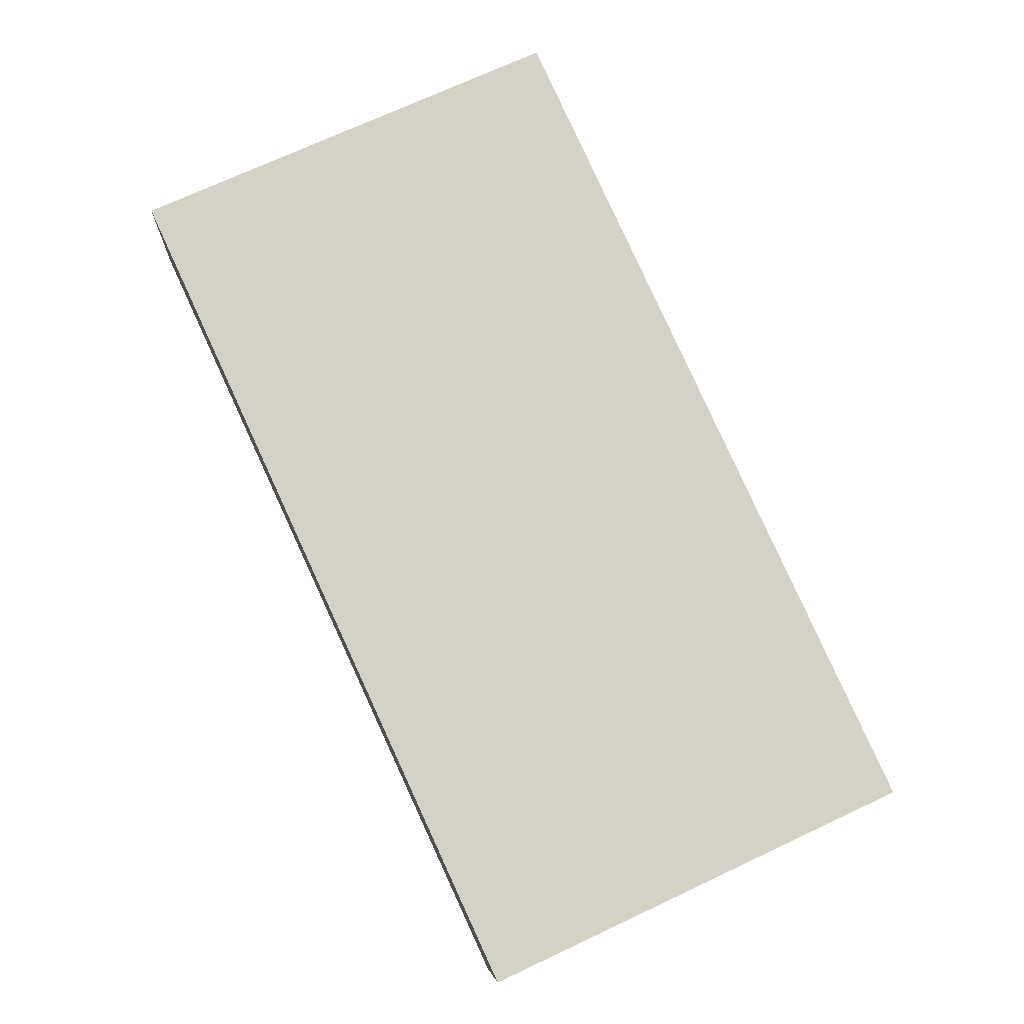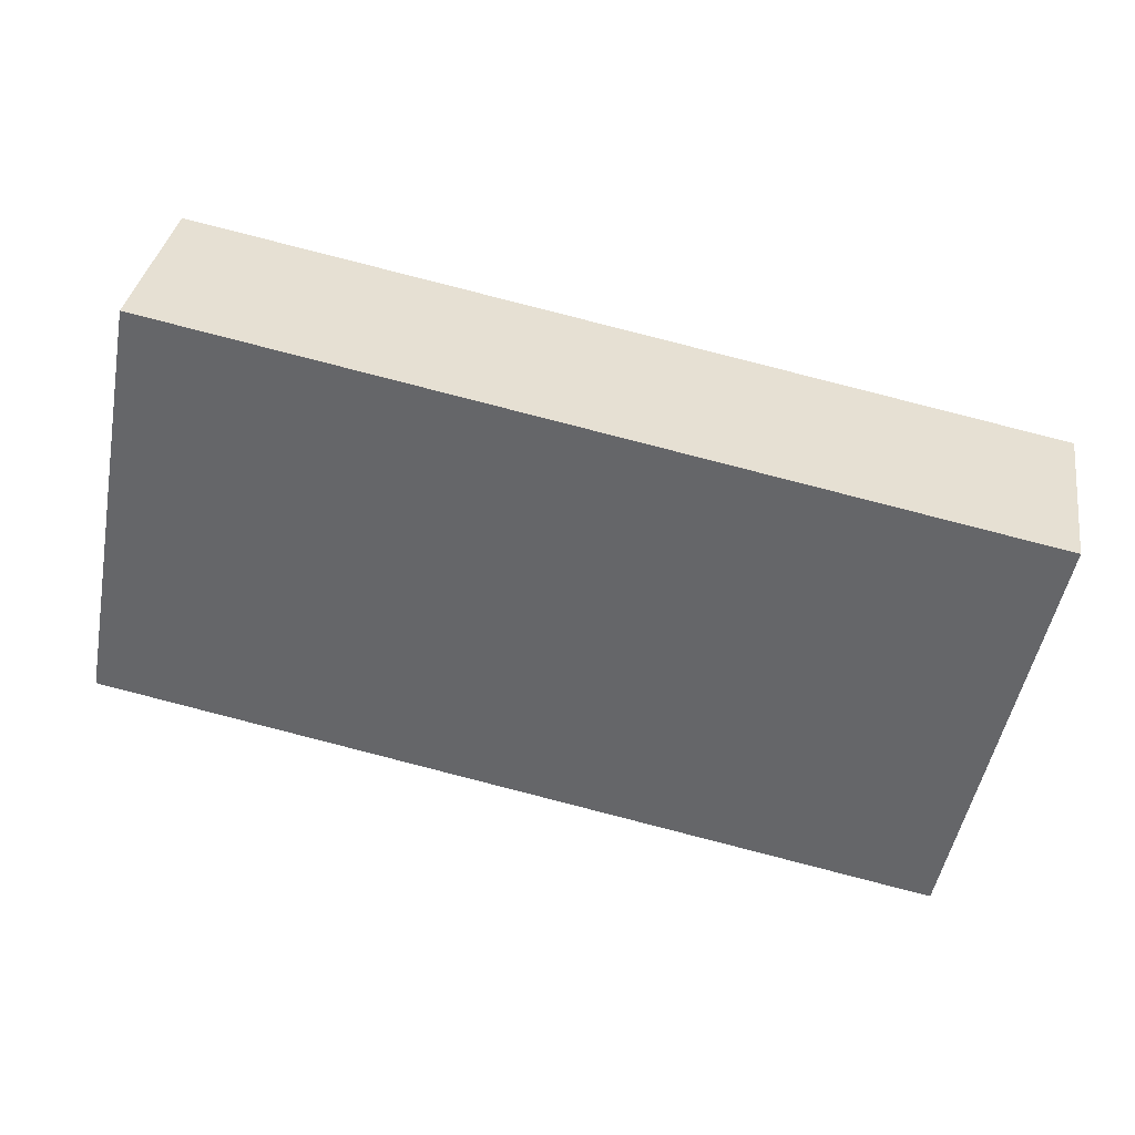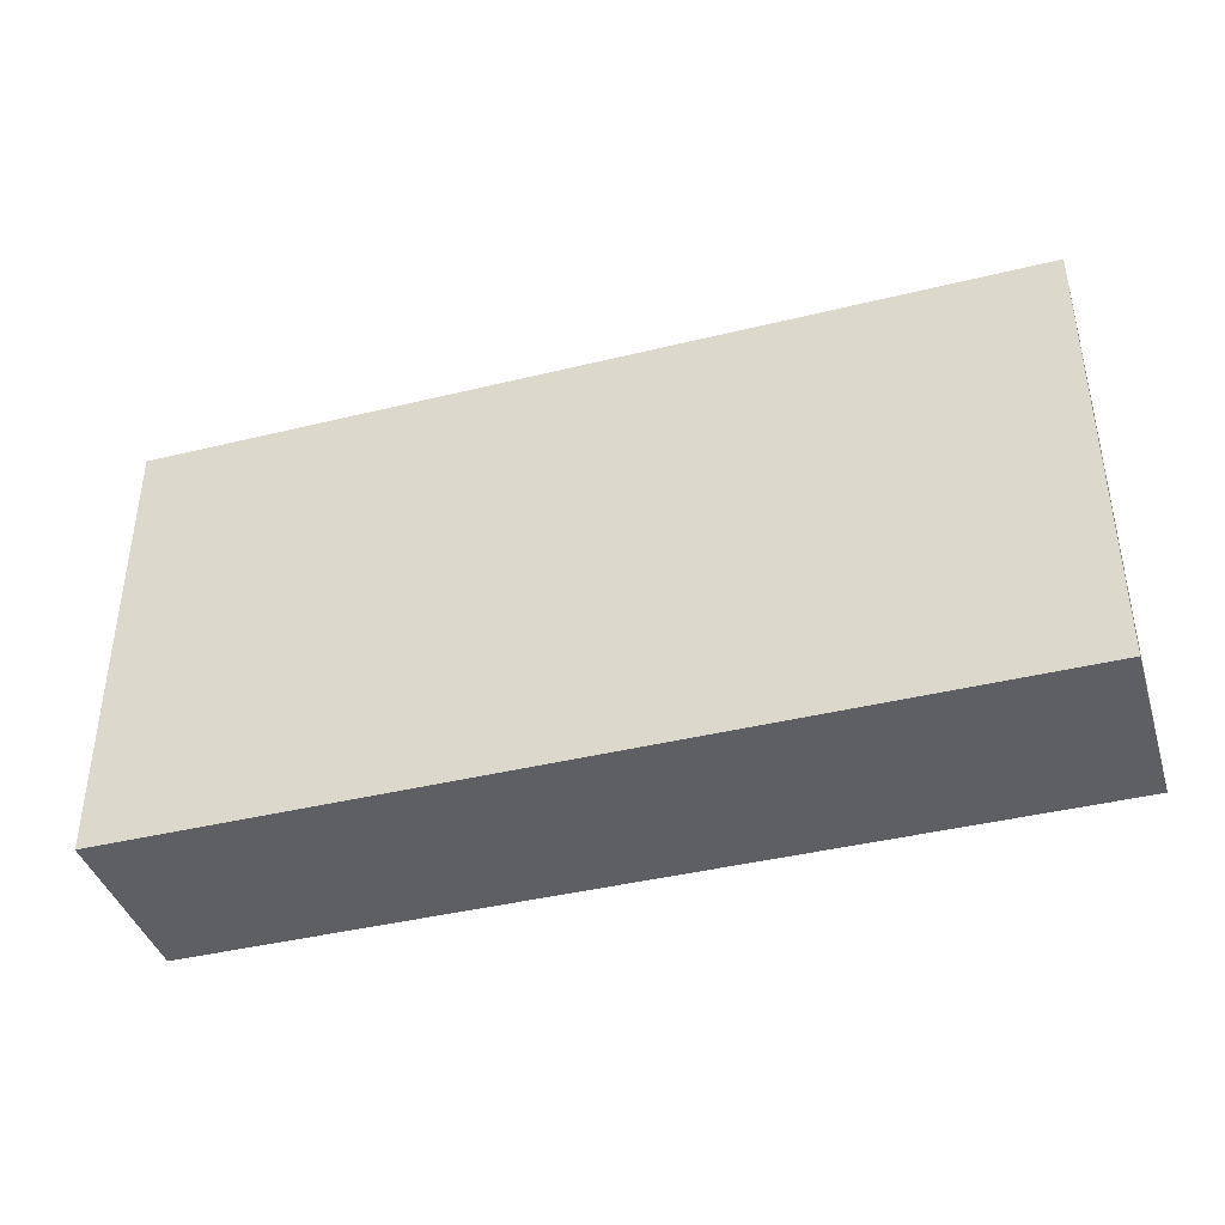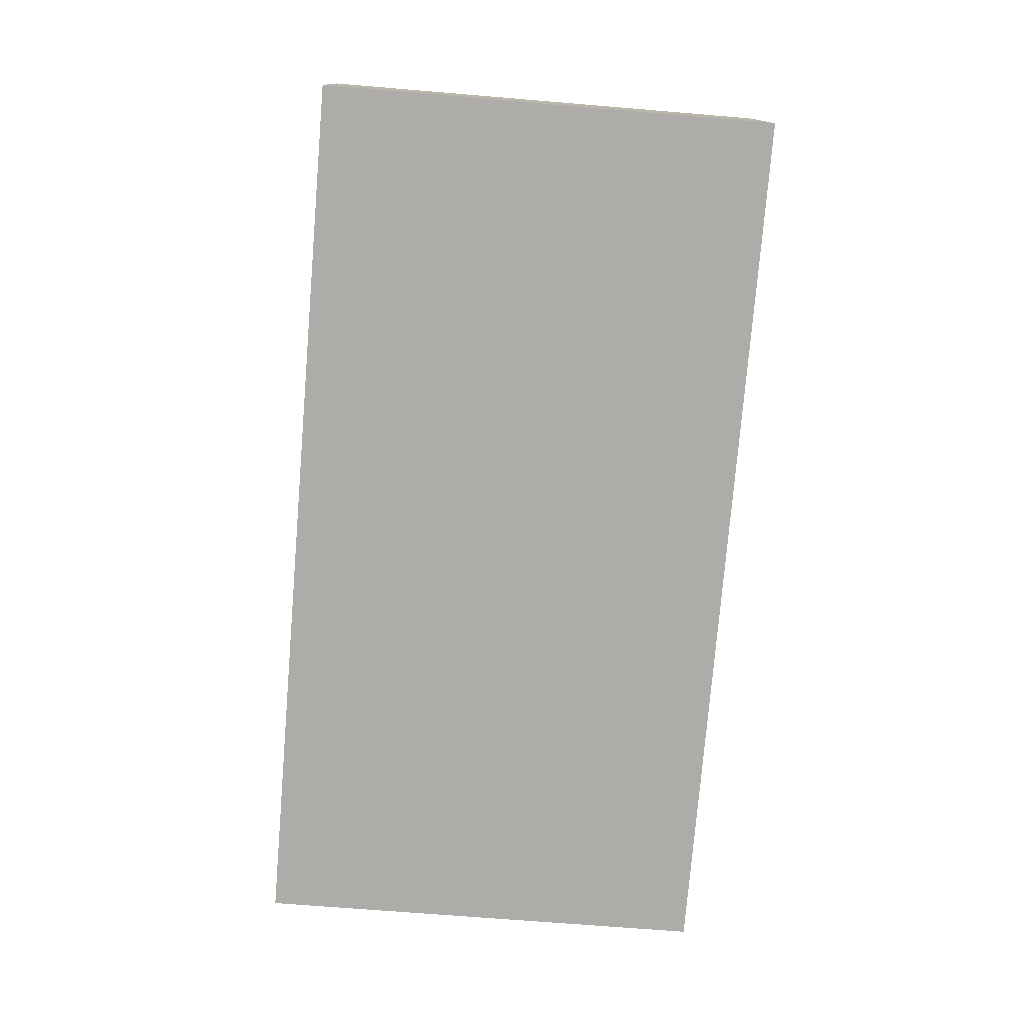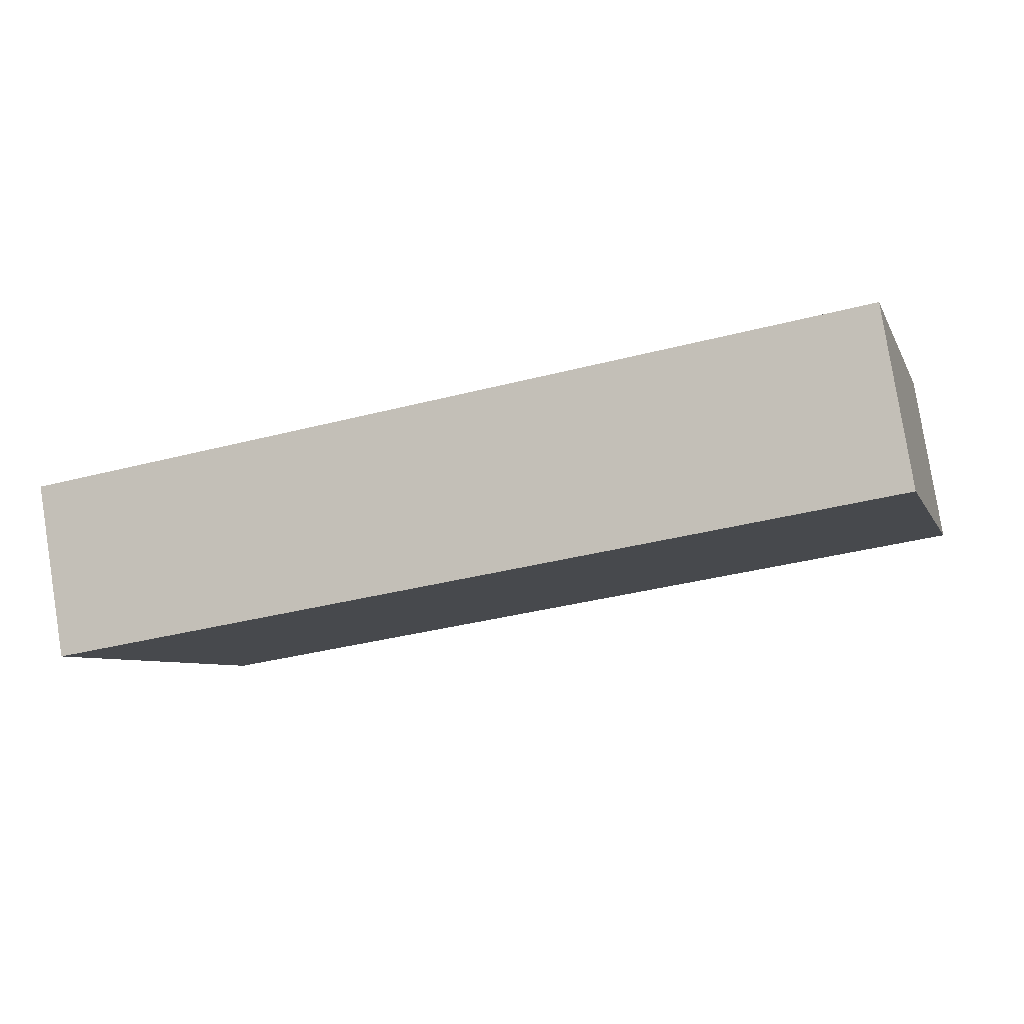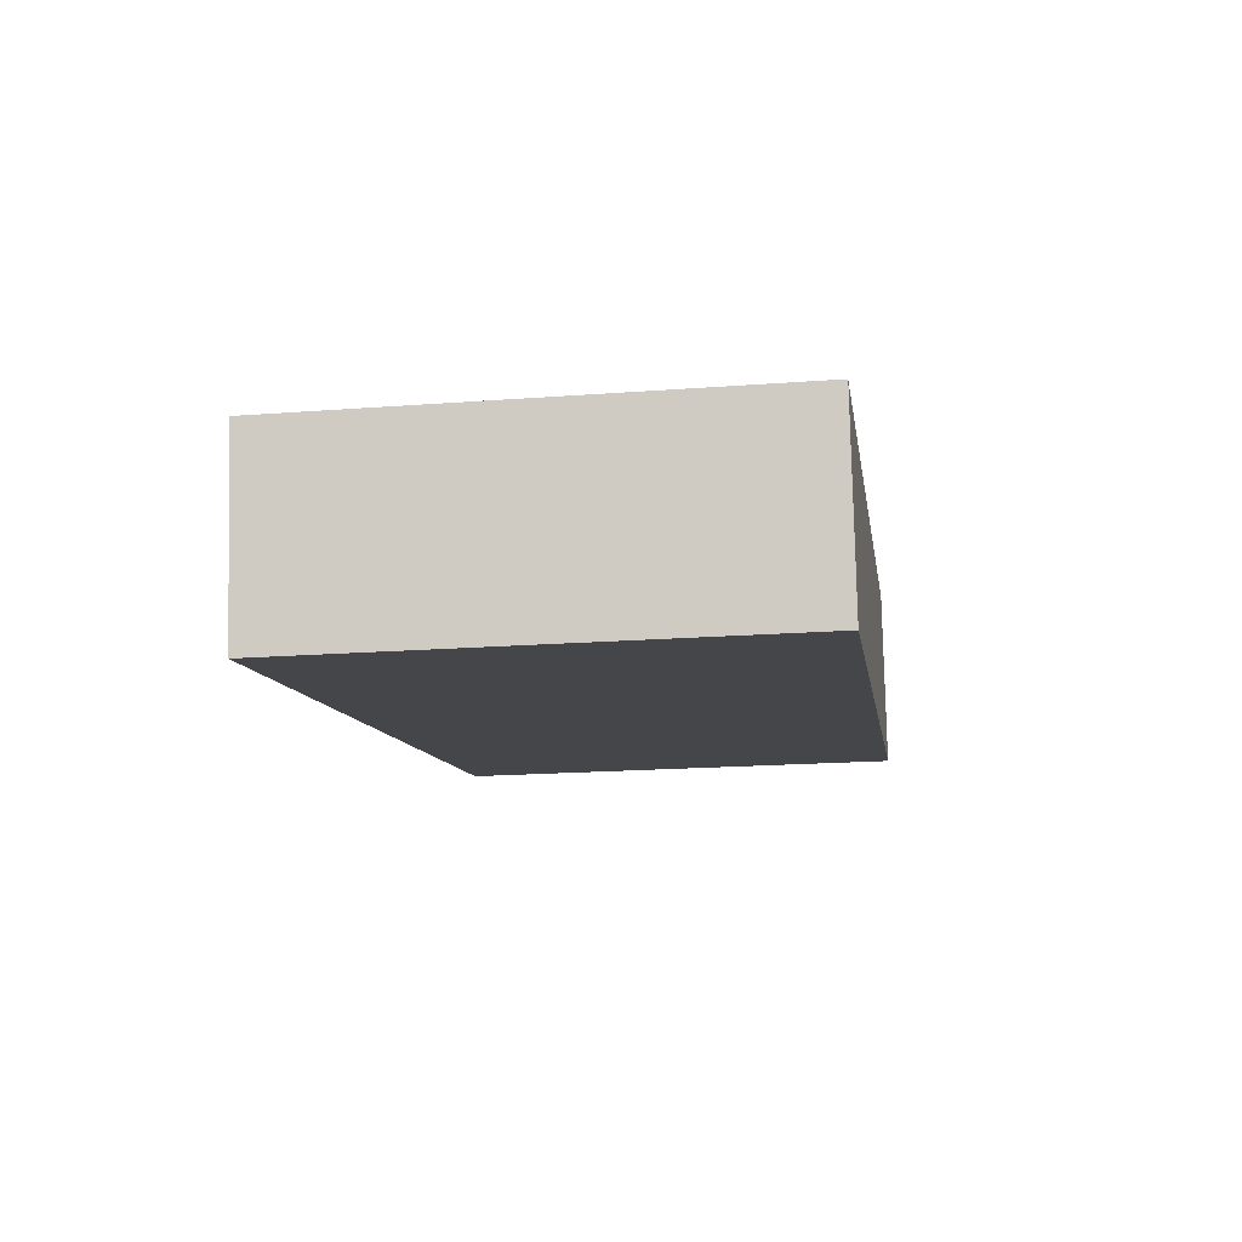
<metadata>
{"format":"obj","ext":"obj","renderer":"f3d","projection":"perspective","resolution":1024,"background":"white","views":[{"elev":72.1,"azim":-115.1,"up":"+Z"},{"elev":-51.4,"azim":169.2,"up":"+Z"},{"elev":-40.7,"azim":7.3,"up":"+Y"},{"elev":-67.2,"azim":85.2,"up":"+Z"},{"elev":-6.0,"azim":16.1,"up":"+Z"},{"elev":-19.0,"azim":-81.9,"up":"+Z"}]}
</metadata>
<code>
o group_7/ID92#ID92
v 0.5434 0.1416 0.0191
v 0.5259 0.4103 0.1246
v 0.5259 0.1416 0.1246
v 0.5434 0.4103 0.0191
v 0.5434 0.4103 0.0191
v 0.5434 0.1416 0.0191
v 0.5259 0.4103 0.1246
v 0.5259 0.1416 0.1246
v 0.02734 0.4103 -0.06633
v 0.5434 0.1416 0.0191
v 0.02734 0.1416 -0.06633
v 0.5434 0.4103 0.0191
v 0.5434 0.4103 0.0191
v 0.02734 0.4103 -0.06633
v 0.5434 0.1416 0.0191
v 0.02734 0.1416 -0.06633
v 0.009871 0.4103 0.03922
v 0.5434 0.4103 0.0191
v 0.02734 0.4103 -0.06633
v 0.5259 0.4103 0.1246
v 0.5259 0.4103 0.1246
v 0.009871 0.4103 0.03922
v 0.5434 0.4103 0.0191
v 0.02734 0.4103 -0.06633
v 0.5259 0.4103 0.1246
v 0.009871 0.1416 0.03922
v 0.5259 0.1416 0.1246
v 0.009871 0.4103 0.03922
v 0.009871 0.4103 0.03922
v 0.5259 0.4103 0.1246
v 0.009871 0.1416 0.03922
v 0.5259 0.1416 0.1246
v 0.5434 0.1416 0.0191
v 0.009871 0.1416 0.03922
v 0.02734 0.1416 -0.06633
v 0.5259 0.1416 0.1246
v 0.5259 0.1416 0.1246
v 0.5434 0.1416 0.0191
v 0.009871 0.1416 0.03922
v 0.02734 0.1416 -0.06633
v 0.02734 0.4103 -0.06633
v 0.009871 0.1416 0.03922
v 0.009871 0.4103 0.03922
v 0.02734 0.1416 -0.06633
v 0.02734 0.1416 -0.06633
v 0.02734 0.4103 -0.06633
v 0.009871 0.1416 0.03922
v 0.009871 0.4103 0.03922
f 1 2 3
f 2 1 4
f 5 6 7
f 8 7 6
f 9 10 11
f 10 9 12
f 13 14 15
f 16 15 14
f 17 18 19
f 18 17 20
f 21 22 23
f 24 23 22
f 25 26 27
f 26 25 28
f 29 30 31
f 32 31 30
f 33 34 35
f 34 33 36
f 37 38 39
f 40 39 38
f 41 42 43
f 42 41 44
f 45 46 47
f 48 47 46

</code>
